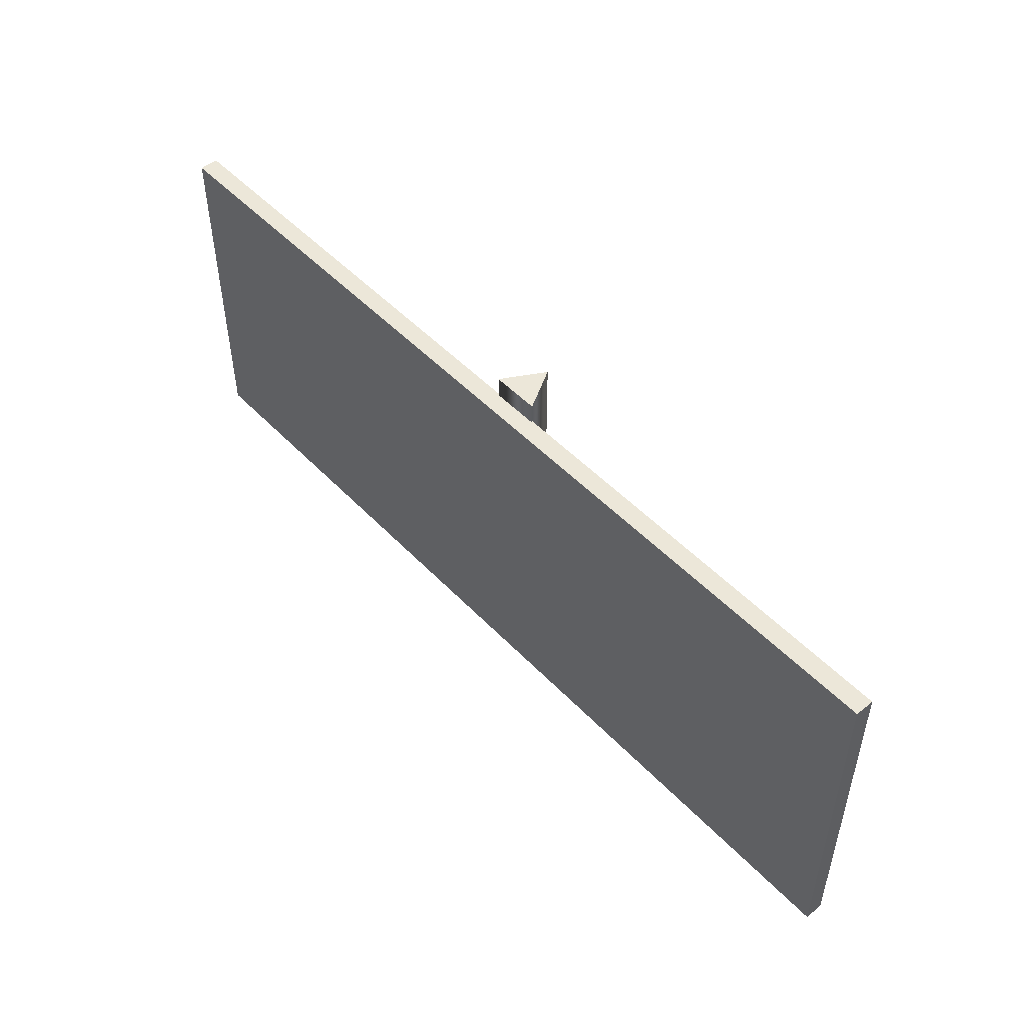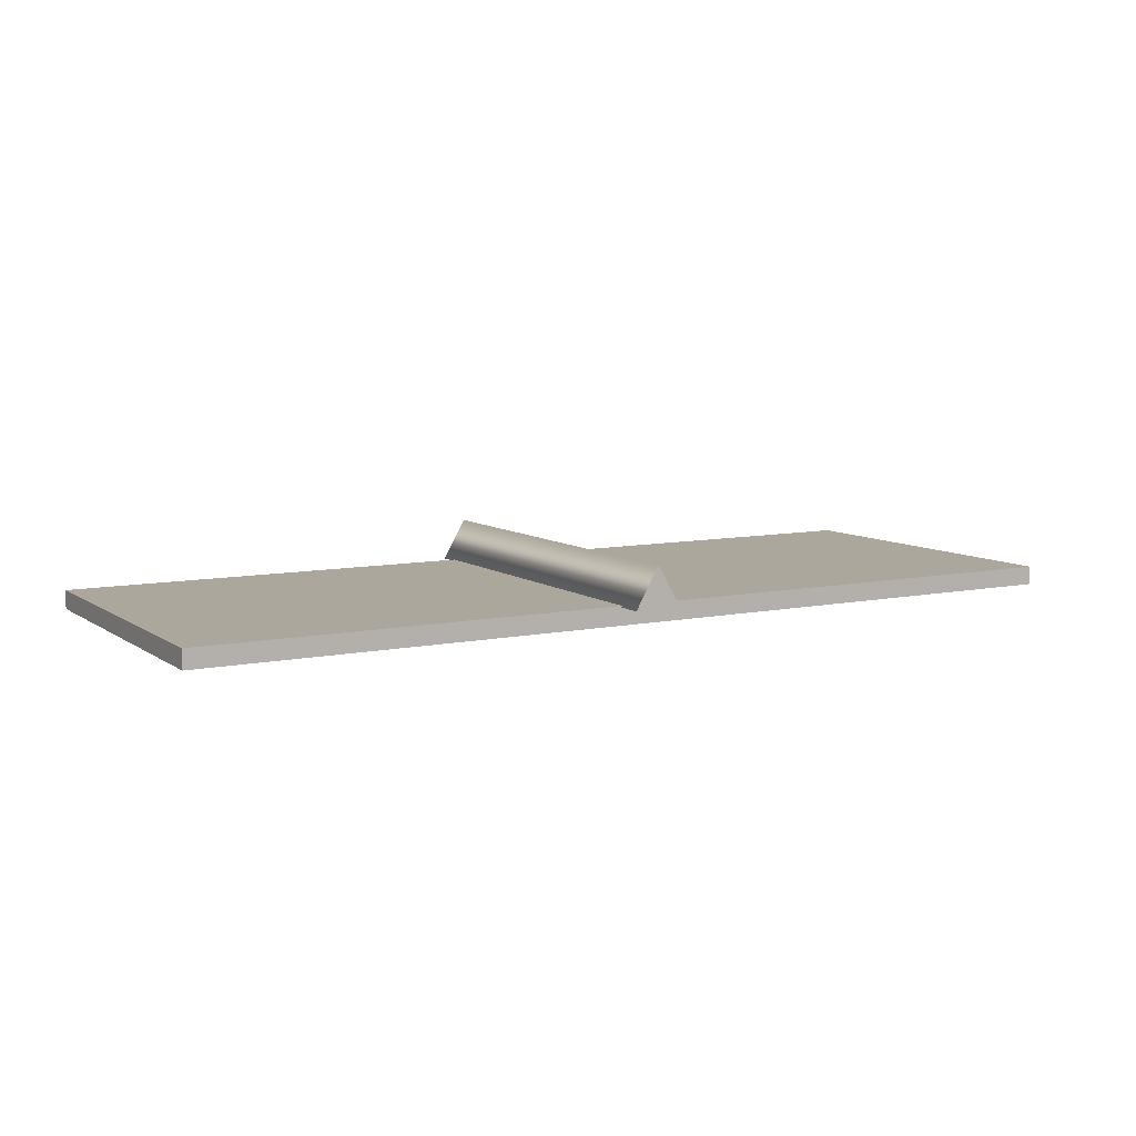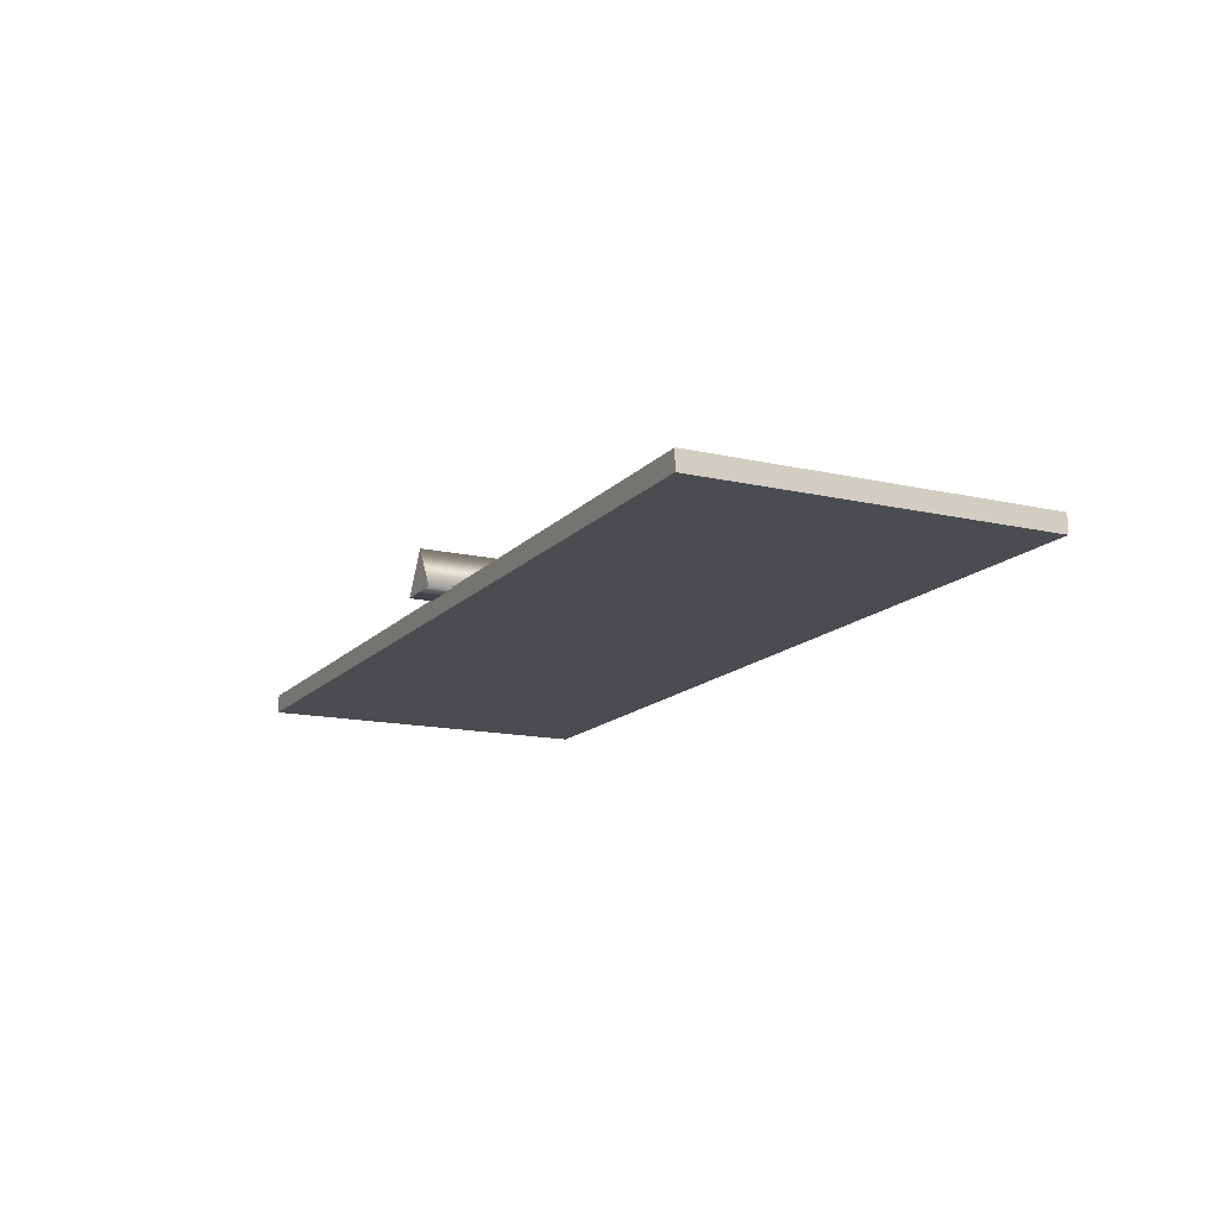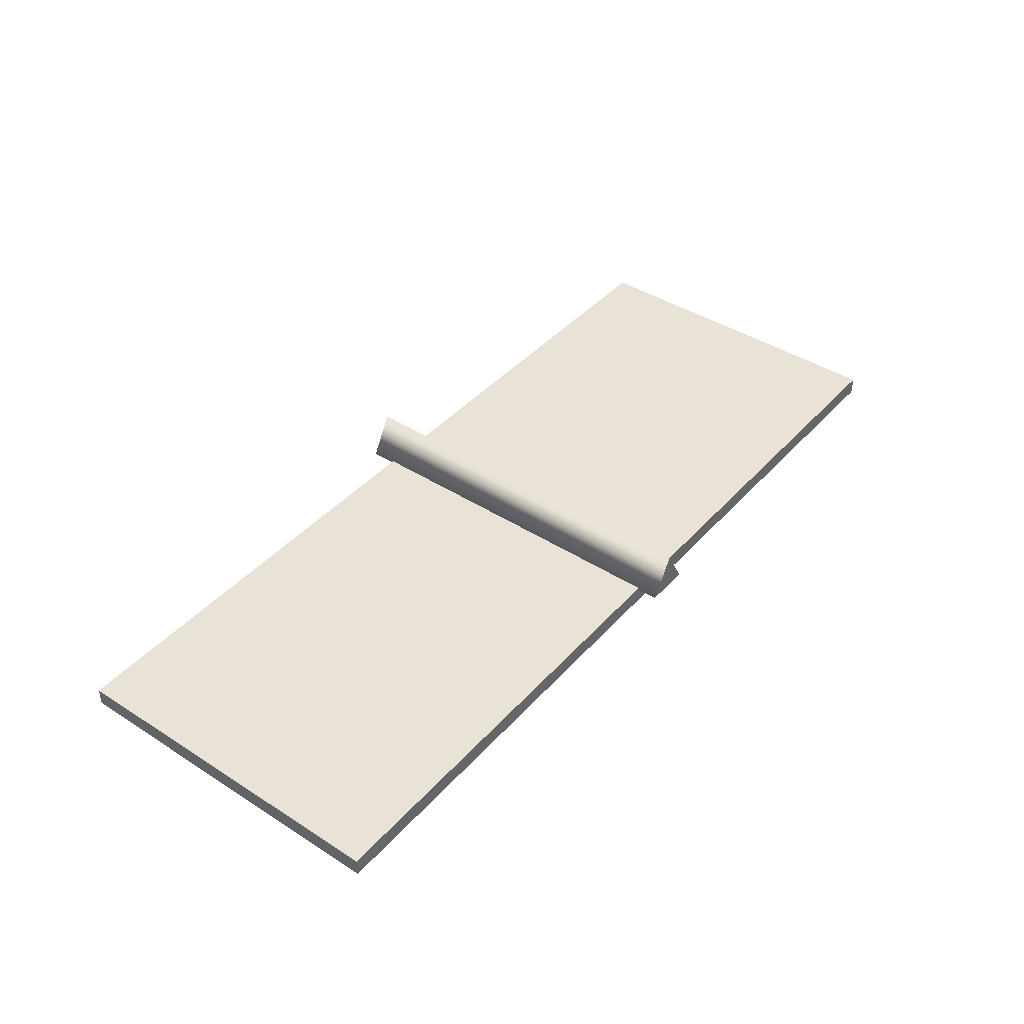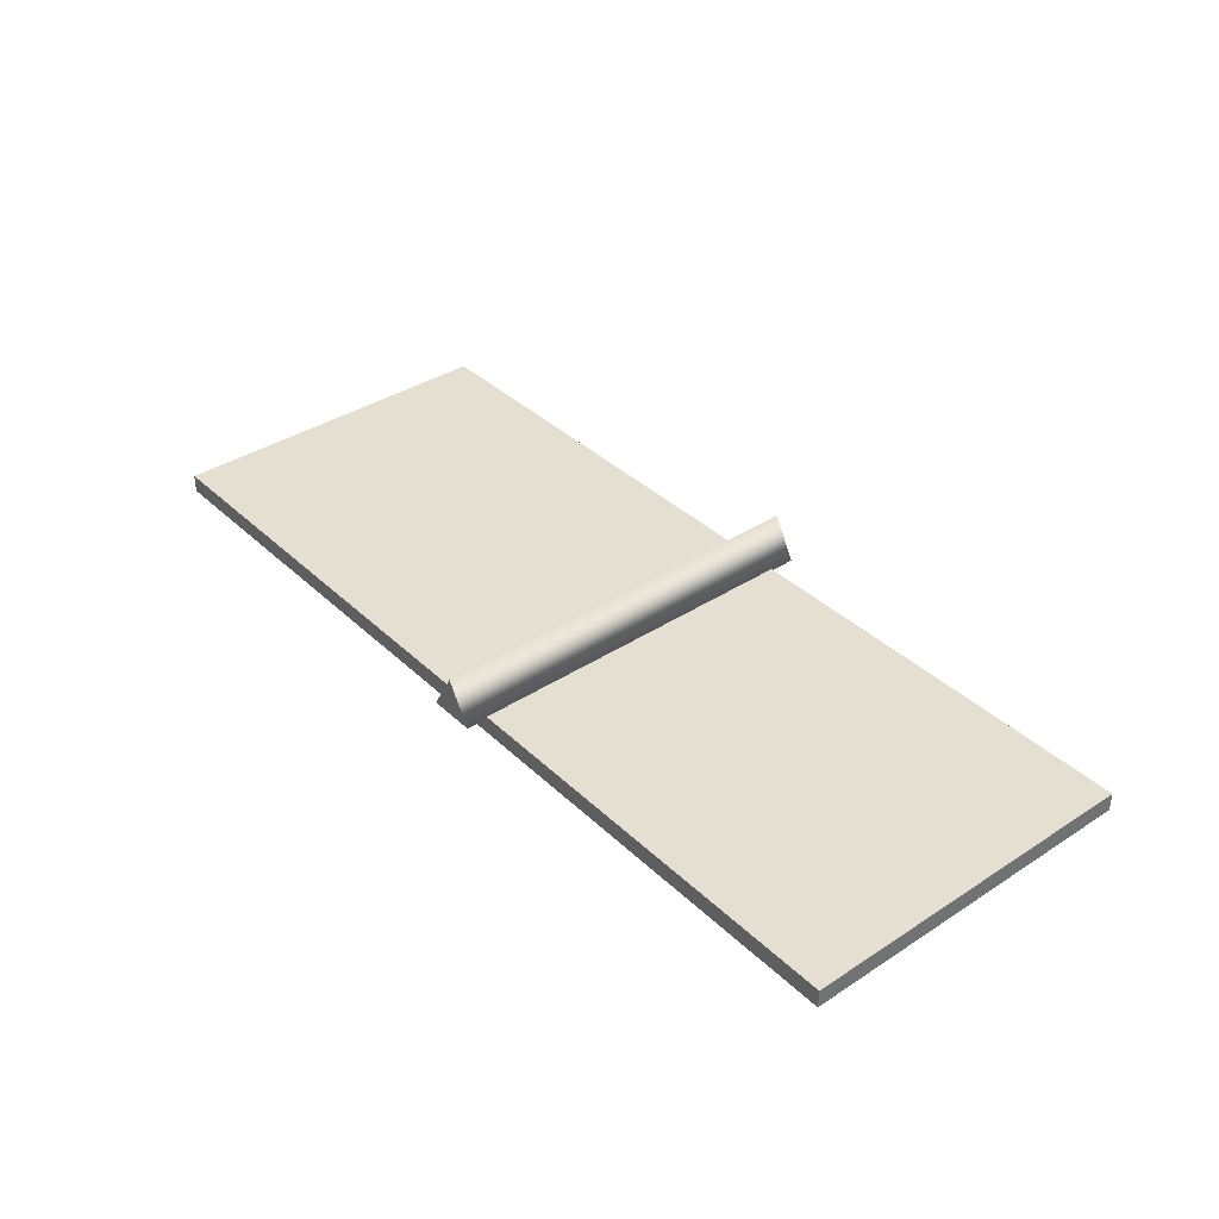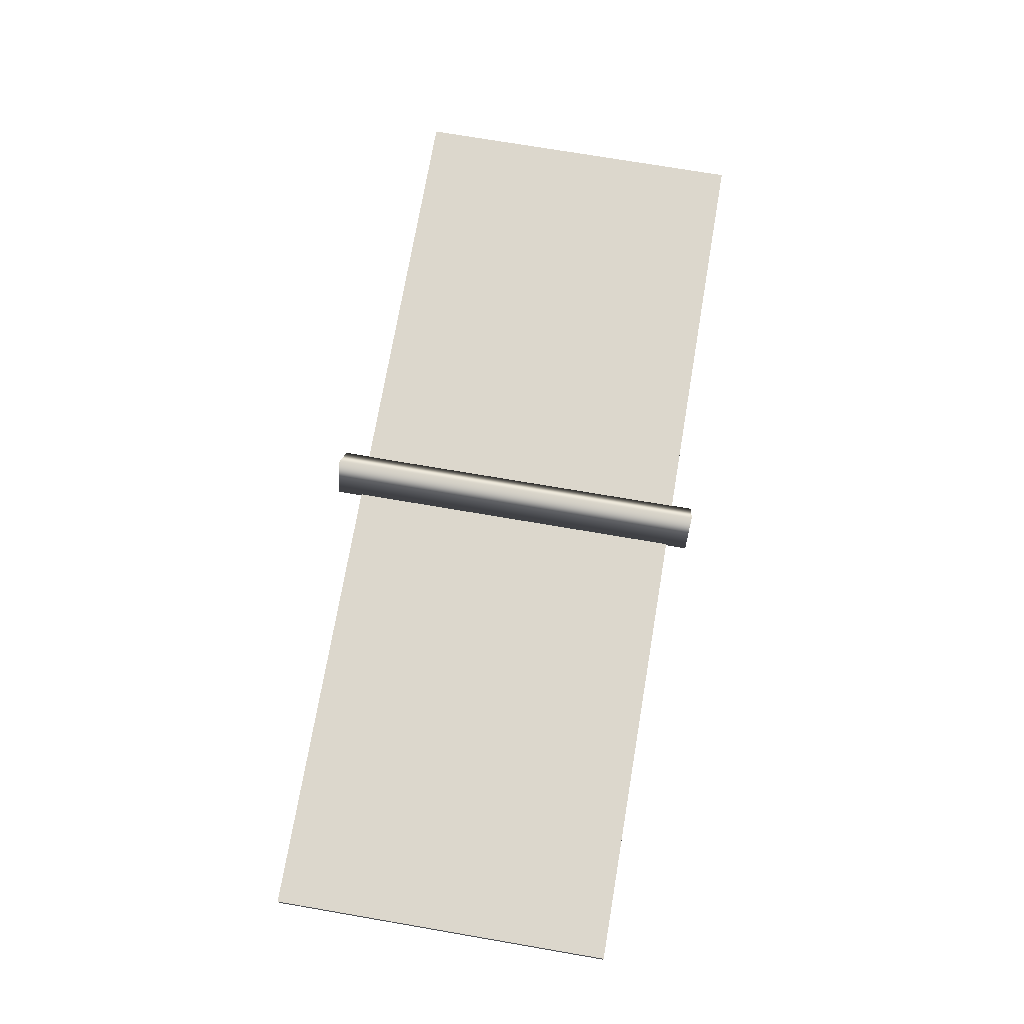
<metadata>
{"format":"obj","ext":"obj","renderer":"f3d","projection":"perspective","resolution":1024,"background":"white","views":[{"elev":50.0,"azim":-131.5,"up":"+Y"},{"elev":8.4,"azim":-29.8,"up":"+Z"},{"elev":-14.7,"azim":-116.3,"up":"+Z"},{"elev":41.6,"azim":127.7,"up":"+Z"},{"elev":37.3,"azim":-129.8,"up":"+Z"},{"elev":72.9,"azim":99.7,"up":"+Z"}]}
</metadata>
<code>
v 0.7745 0.281 0.01498
v -0.7184 -0.281 0.01498
v -0.7184 0.281 0.01498
v 0.7745 -0.281 0.01498
v 0.7745 0.281 -0.01502
v 0.7745 -0.281 0.01498
v 0.7745 0.281 0.01498
v 0.7745 -0.281 -0.01502
v 0.7745 -0.281 0.01498
v -0.7184 -0.281 -0.01502
v -0.7184 -0.281 0.01498
v 0.7745 -0.281 -0.01502
v 0.7745 -0.281 -0.01502
v -0.7184 0.281 -0.01502
v -0.7184 -0.281 -0.01502
v 0.7745 0.281 -0.01502
v -0.03876 -0.3233 0.0128
v -0.0007377 0.3162 0.07865
v -0.0007377 -0.3233 0.07865
v -0.03876 0.3162 0.0128
v 0.03728 -0.3233 0.0128
v -0.03876 0.3162 0.0128
v -0.03876 -0.3233 0.0128
v 0.03728 0.3162 0.0128
v -0.0007377 -0.3233 0.07865
v 0.03728 0.3162 0.0128
v 0.03728 -0.3233 0.0128
v -0.0007377 0.3162 0.07865
v -0.0007377 0.3162 0.07865
v -0.03876 0.3162 0.0128
v 0.03728 0.3162 0.0128
v -0.03876 -0.3233 0.0128
v -0.0007377 -0.3233 0.07865
v 0.03728 -0.3233 0.0128
v 0.7745 0.281 0.01498
v -0.7184 0.281 -0.01502
v 0.7745 0.281 -0.01502
v -0.7184 0.281 0.01498
v -0.7184 0.281 -0.01502
v -0.7184 -0.281 0.01498
v -0.7184 -0.281 -0.01502
v -0.7184 0.281 0.01498
g Sign_South
f 3 2 1
f 4 1 2
f 7 6 5
f 8 5 6
f 11 10 9
f 12 9 10
f 15 14 13
f 16 13 14
f 19 18 17
f 20 17 18
f 23 22 21
f 24 21 22
f 27 26 25
f 28 25 26
f 31 30 29
f 34 33 32
f 37 36 35
f 38 35 36
f 41 40 39
f 42 39 40

</code>
